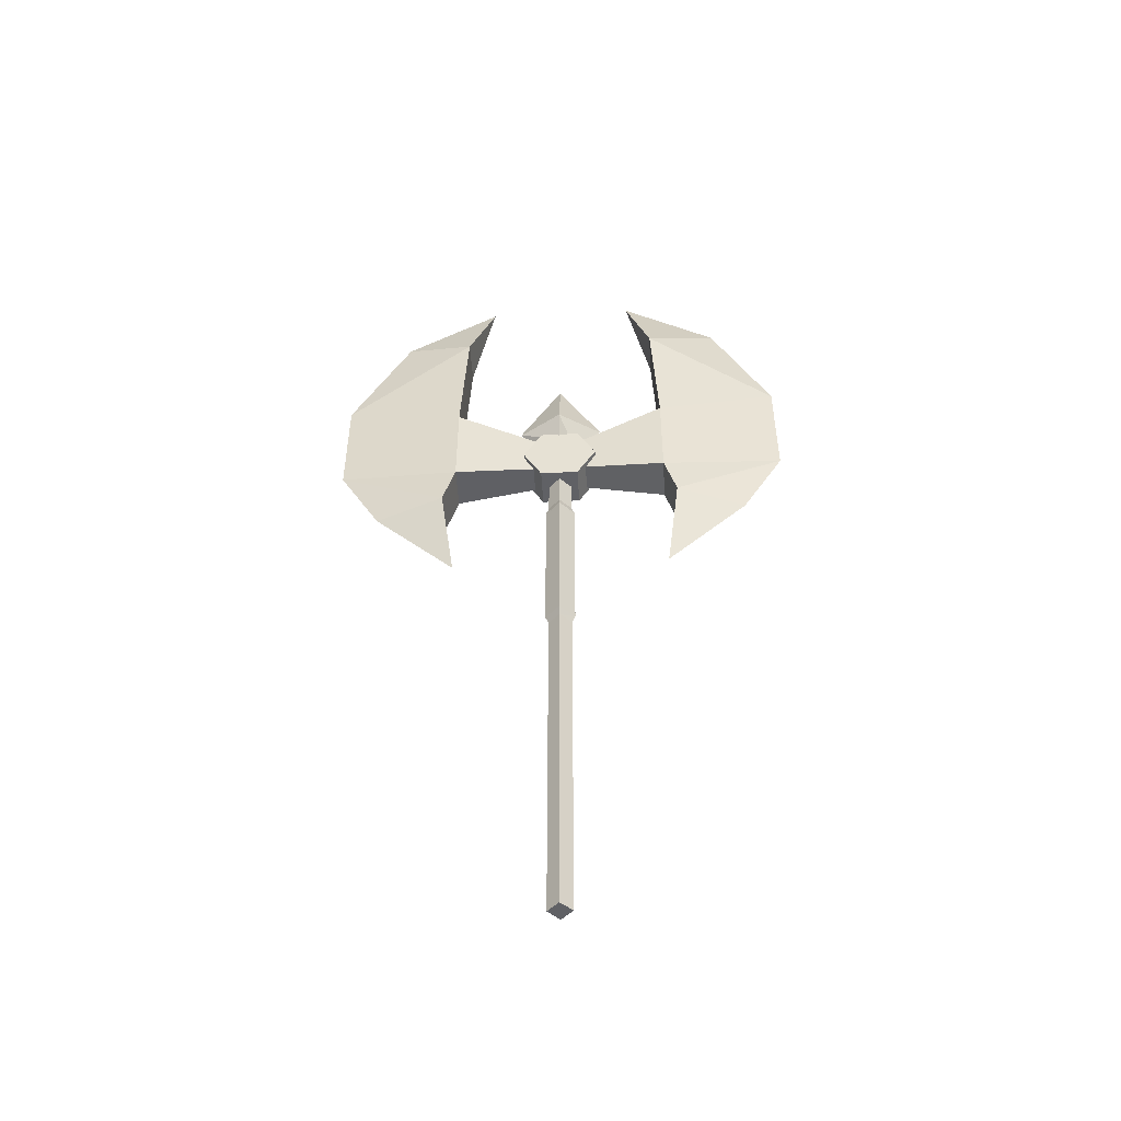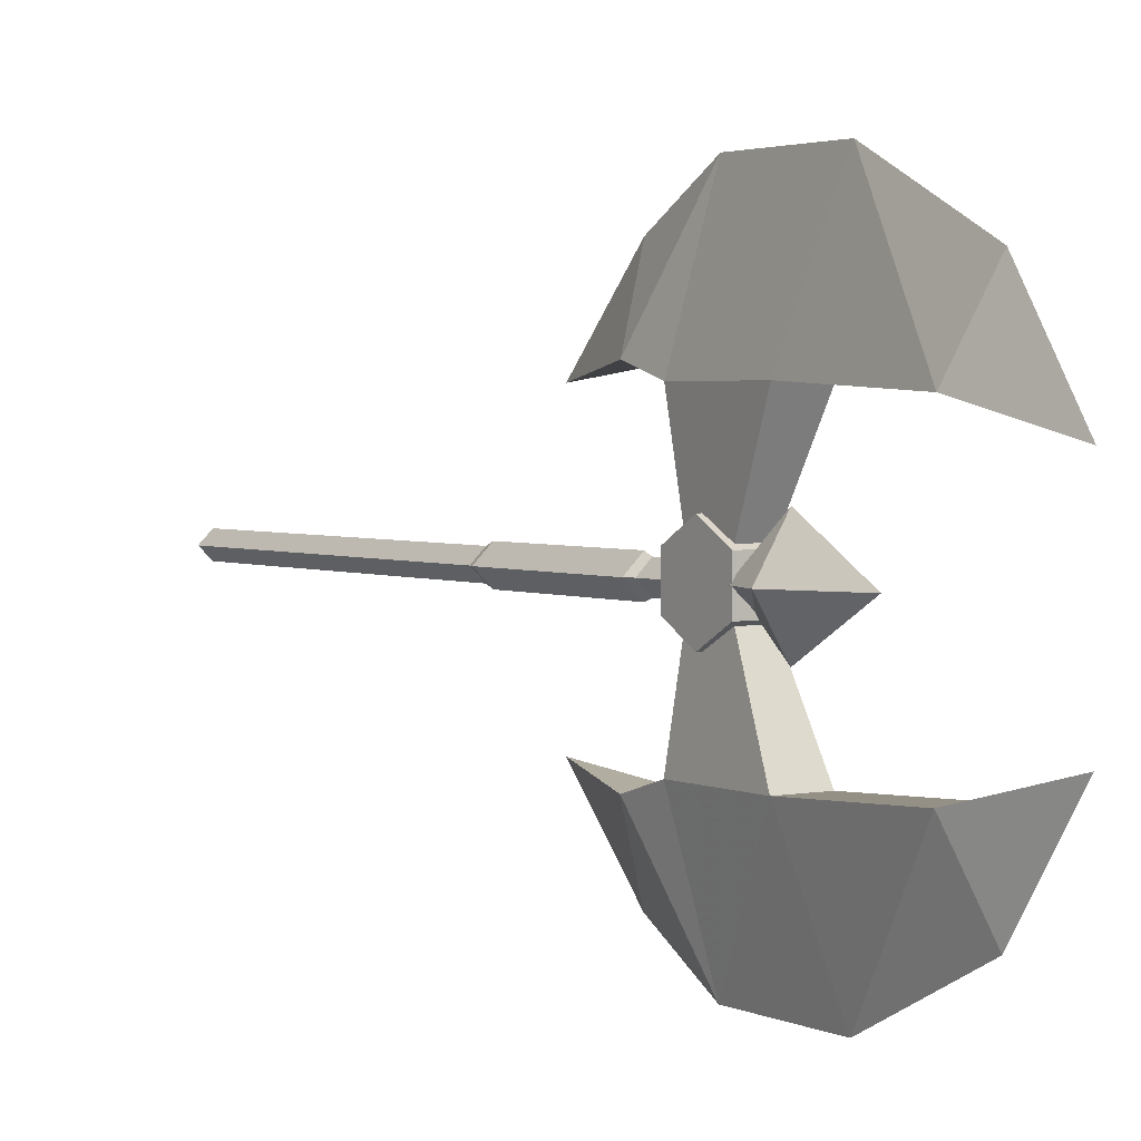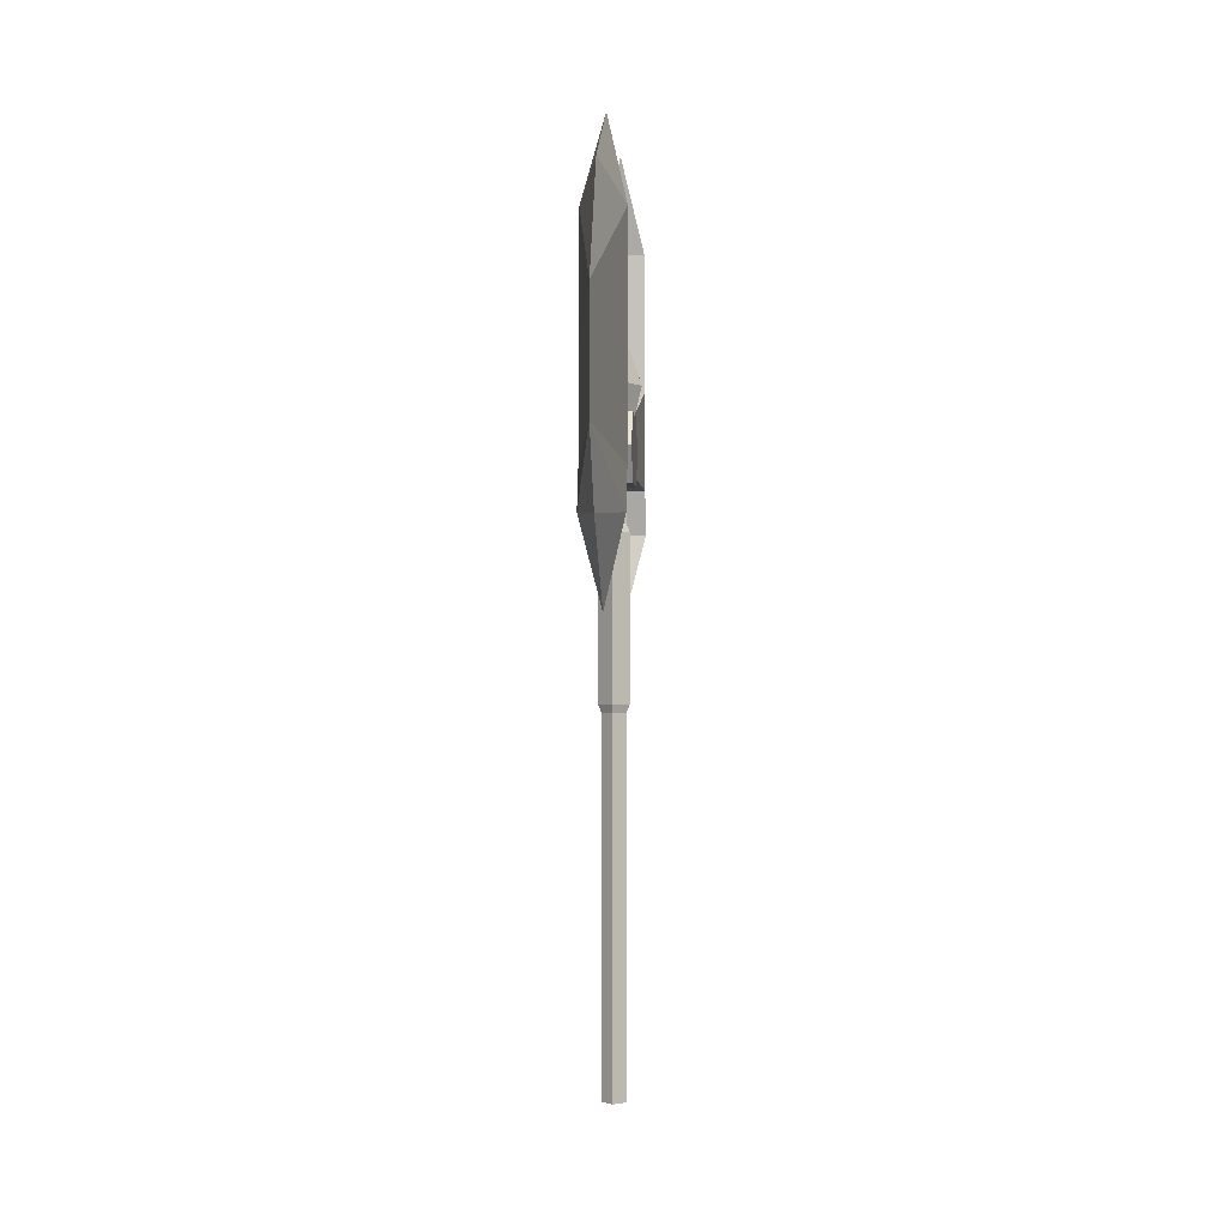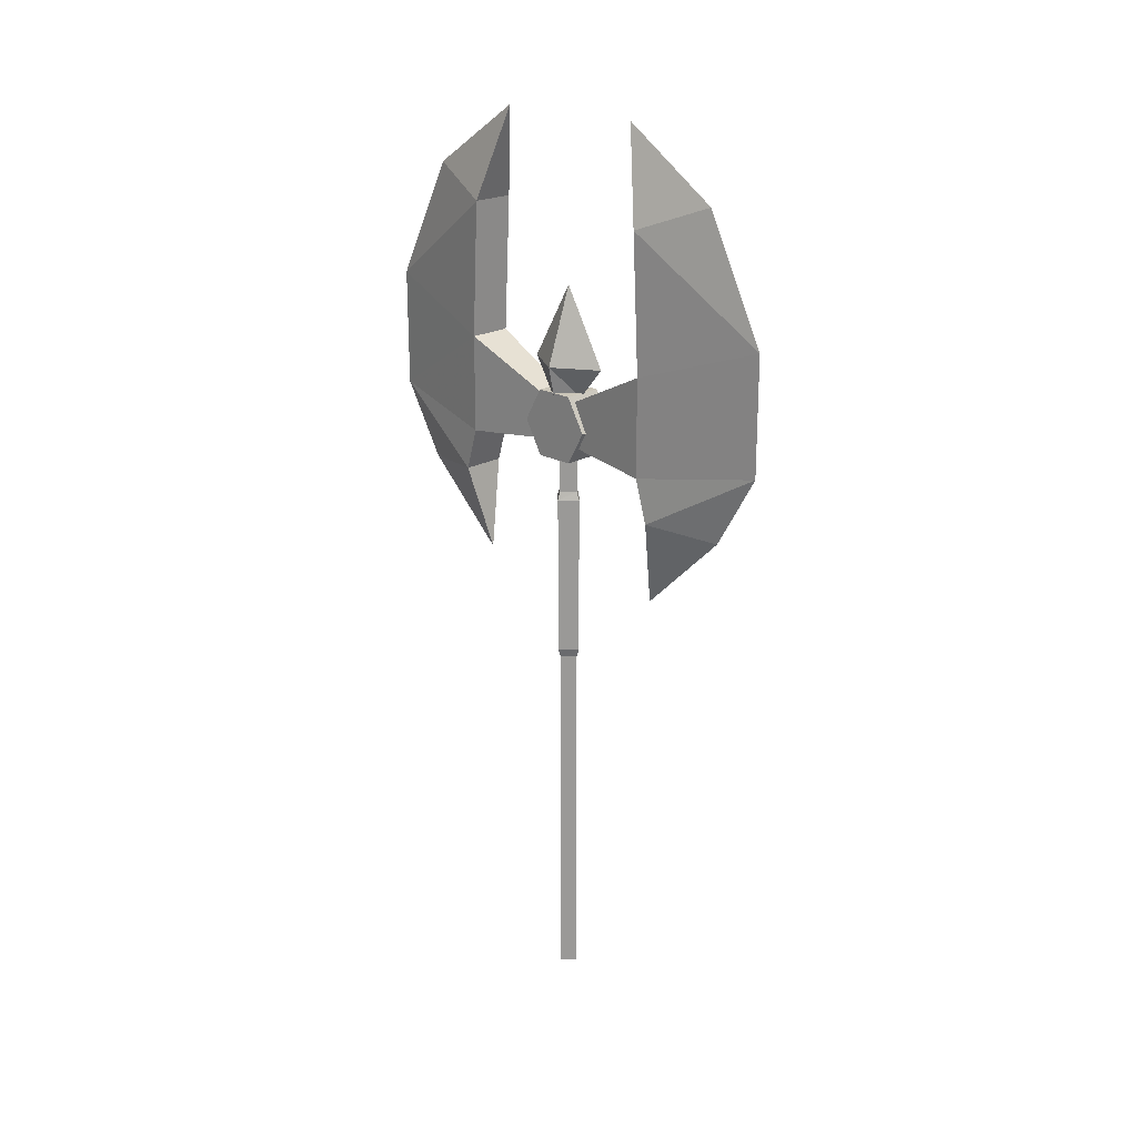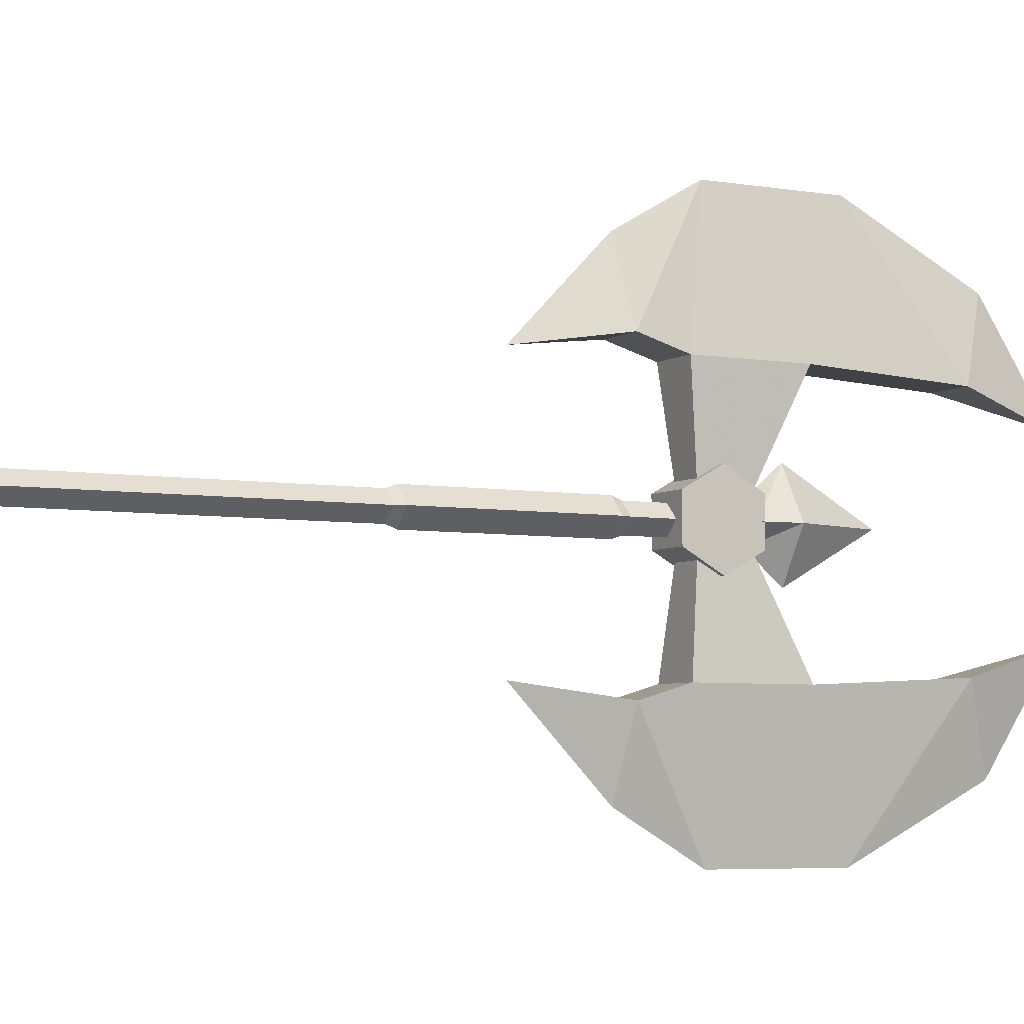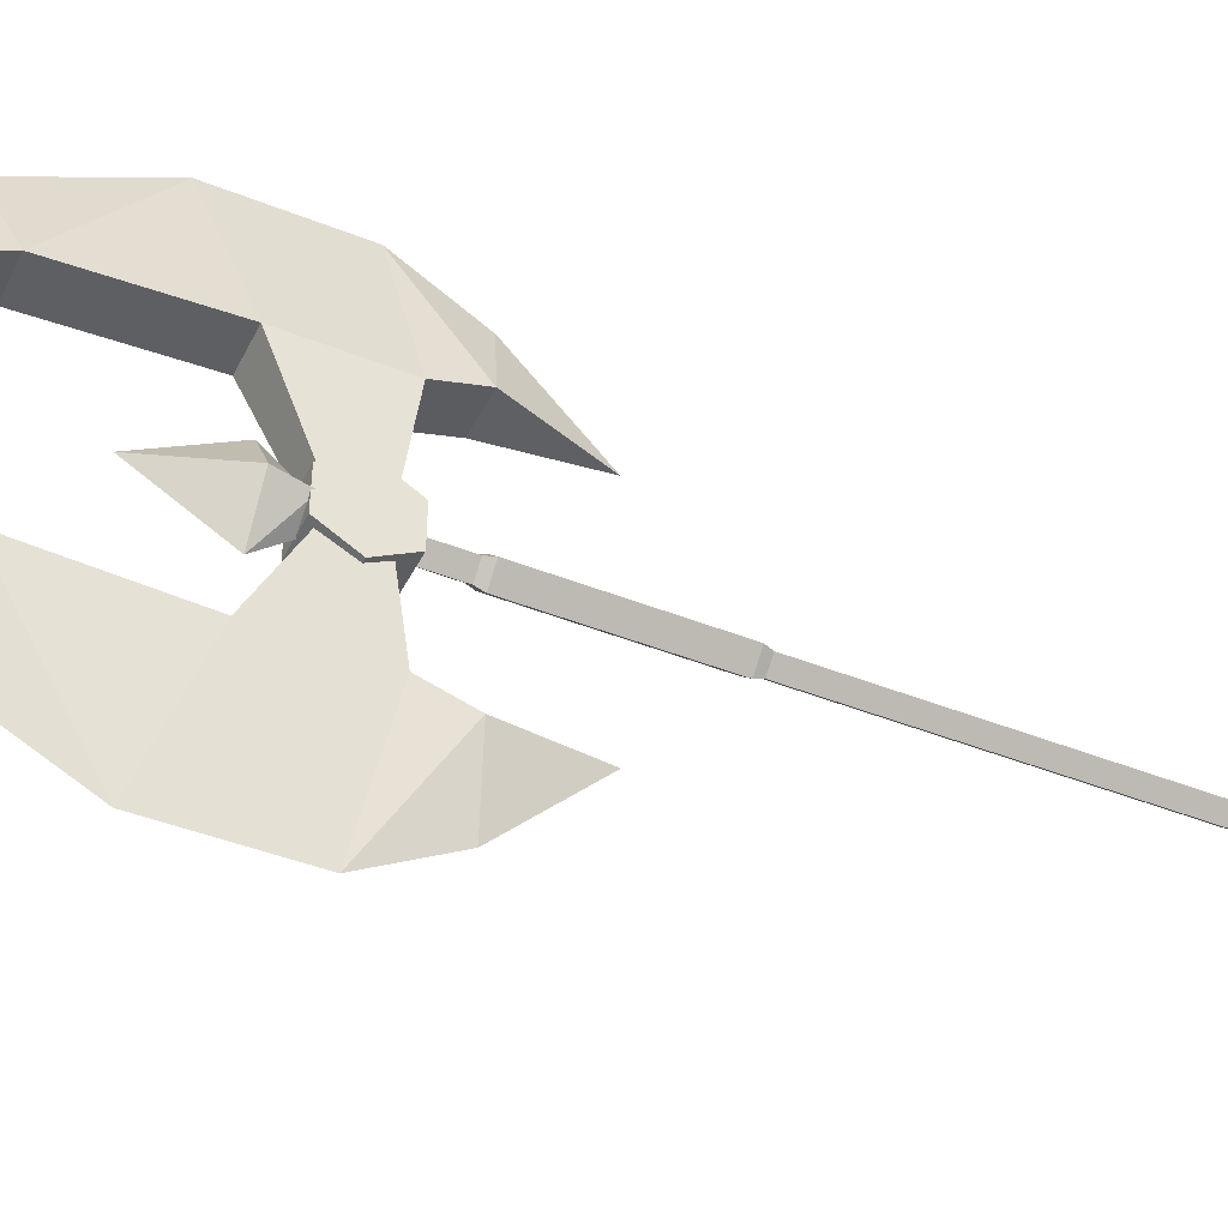
<metadata>
{"format":"obj","ext":"obj","renderer":"f3d","projection":"perspective","resolution":1024,"background":"white","views":[{"elev":-49.1,"azim":-86.8,"up":"+Y"},{"elev":2.8,"azim":146.2,"up":"+Z"},{"elev":-2.6,"azim":4.9,"up":"+Y"},{"elev":21.0,"azim":-45.3,"up":"+Y"},{"elev":-5.1,"azim":61.1,"up":"+Z"},{"elev":-43.6,"azim":-115.2,"up":"+Z"}]}
</metadata>
<code>
o heavyaxeman02_2
v 0.0684 2.325 0.1246
v 0.0684 2.222 0.0659
v 0.0684 2.222 -0.0529
v 0.0684 2.325 -0.1104
v 0.0684 2.427 -0.0529
v 0.0684 2.427 0.0659
v -0.0528 2.222 0.0659
v -0.0528 2.325 0.1246
v -0.0528 2.427 0.0659
v -0.0528 2.427 -0.0529
v -0.0528 2.222 -0.0529
v -0.0528 2.325 -0.1104
v -0.0591 2.11 0.3859
v 0.0084 1.841 0.3471
v 0.0084 2.087 0.6021
v 0.0747 2.11 0.3859
v 0.0084 3.041 0.5471
v 0.0084 3.241 0.2471
v -0.0591 2.957 0.3259
v 0.0747 2.957 0.3259
v -0.0741 2.51 0.0071
v 0.0084 2.744 0.0071
v 0.0084 2.51 0.1409
v 0.0084 2.51 -0.1266
v 0.0897 2.51 0.0059
v -0.0591 2.957 -0.3116
v 0.0084 3.241 -0.2329
v 0.0084 3.041 -0.5329
v 0.0747 2.957 -0.3116
v 0.0084 2.087 -0.5879
v 0.0084 1.841 -0.3329
v -0.0591 2.11 -0.3716
v 0.0747 2.11 -0.3716
v -0.0591 2.541 0.3471
v -0.0591 2.241 0.3471
v -0.0278 2.377 0.0071
v 0.0084 2.311 0.7334
v 0.0084 2.671 0.7334
v -0.0278 2.277 0.0071
v -0.0591 2.241 -0.3329
v 0.0747 2.241 0.3471
v 0.0447 2.277 0.0071
v 0.0747 2.241 -0.3329
v 0.0747 2.541 0.3471
v 0.0447 2.377 0.0071
v -0.0591 2.541 -0.3329
v 0.0084 2.412 0.0584
v -0.0516 2.412 0.0059
v 0.0084 2.412 -0.0454
v 0.0672 2.412 0.0071
v 0.0747 2.541 -0.3329
v 0.0084 2.671 -0.7191
v 0.0084 2.311 -0.7179
v 0.0084 2.243 0.0421
v 0.0084 2.243 -0.0304
v -0.0278 2.243 0.0059
v 0.0447 2.243 0.0059
v 0.0084 0.467 0.0421
v 0.0084 0.467 -0.0291
v 0.0447 0.467 0.0059
v -0.0266 0.467 0.0059
v 0.0084 1.568 -0.0291
v 0.0447 1.568 0.0059
v 0.0084 1.568 0.0421
v -0.0266 1.568 0.0059
v -0.0366 1.593 0.0059
v 0.0084 1.593 -0.0391
v 0.0084 1.593 0.0521
v 0.0547 1.593 0.0059
v -0.0366 2.087 0.0059
v 0.0084 2.087 -0.0391
v 0.0084 2.087 0.0521
v 0.0547 2.087 0.0059
v -0.0278 2.112 0.0059
v 0.0084 2.112 -0.0304
v 0.0084 2.112 0.0421
v 0.0447 2.112 0.0059
f 1 2 3
f 1 3 4
f 4 5 1
f 6 1 5
f 2 8 7
f 7 3 2
f 8 2 1
f 1 9 8
f 9 1 6
f 6 10 9
f 3 7 11
f 11 4 3
f 4 11 12
f 12 5 4
f 5 12 10
f 10 6 5
f 7 12 11
f 12 7 8
f 10 8 9
f 8 10 12
f 13 14 15
f 16 14 13
f 16 15 14
f 17 18 19
f 20 18 17
f 21 23 22
f 22 24 21
f 25 22 23
f 22 25 24
f 26 27 28
f 29 27 26
f 29 28 27
f 30 31 32
f 33 31 30
f 34 36 35
f 35 37 34
f 38 34 37
f 39 35 36
f 36 40 39
f 35 42 41
f 41 13 35
f 42 35 39
f 39 43 42
f 37 13 15
f 13 37 35
f 41 16 13
f 37 16 41
f 16 37 15
f 41 38 37
f 38 41 44
f 45 44 41
f 38 20 17
f 20 38 44
f 19 38 17
f 38 19 34
f 34 20 44
f 44 36 34
f 20 34 19
f 19 18 20
f 36 44 45
f 45 46 36
f 45 41 42
f 42 43 45
f 21 47 23
f 47 21 48
f 24 48 21
f 48 24 49
f 50 23 47
f 23 50 25
f 49 25 50
f 25 49 24
f 46 45 51
f 51 26 46
f 36 46 40
f 52 26 28
f 46 26 52
f 52 53 46
f 40 46 53
f 53 32 40
f 51 29 26
f 52 29 51
f 29 52 28
f 51 53 52
f 53 51 43
f 45 43 51
f 53 33 30
f 33 53 43
f 53 30 32
f 40 33 43
f 43 39 40
f 33 40 32
f 32 31 33
f 54 55 56
f 55 54 57
f 58 59 60
f 59 58 61
f 60 62 63
f 62 60 59
f 58 63 64
f 63 58 60
f 61 64 65
f 64 61 58
f 59 65 62
f 65 59 61
f 62 65 66
f 66 67 62
f 65 64 68
f 68 66 65
f 64 63 69
f 69 68 64
f 63 62 67
f 67 69 63
f 67 66 70
f 70 71 67
f 66 68 72
f 72 70 66
f 68 69 73
f 73 72 68
f 69 67 71
f 71 73 69
f 71 70 74
f 74 75 71
f 70 72 76
f 76 74 70
f 72 73 77
f 77 76 72
f 73 71 75
f 75 77 73
f 75 74 56
f 56 55 75
f 74 76 54
f 54 56 74
f 76 77 57
f 57 54 76
f 77 75 55
f 55 57 77

</code>
